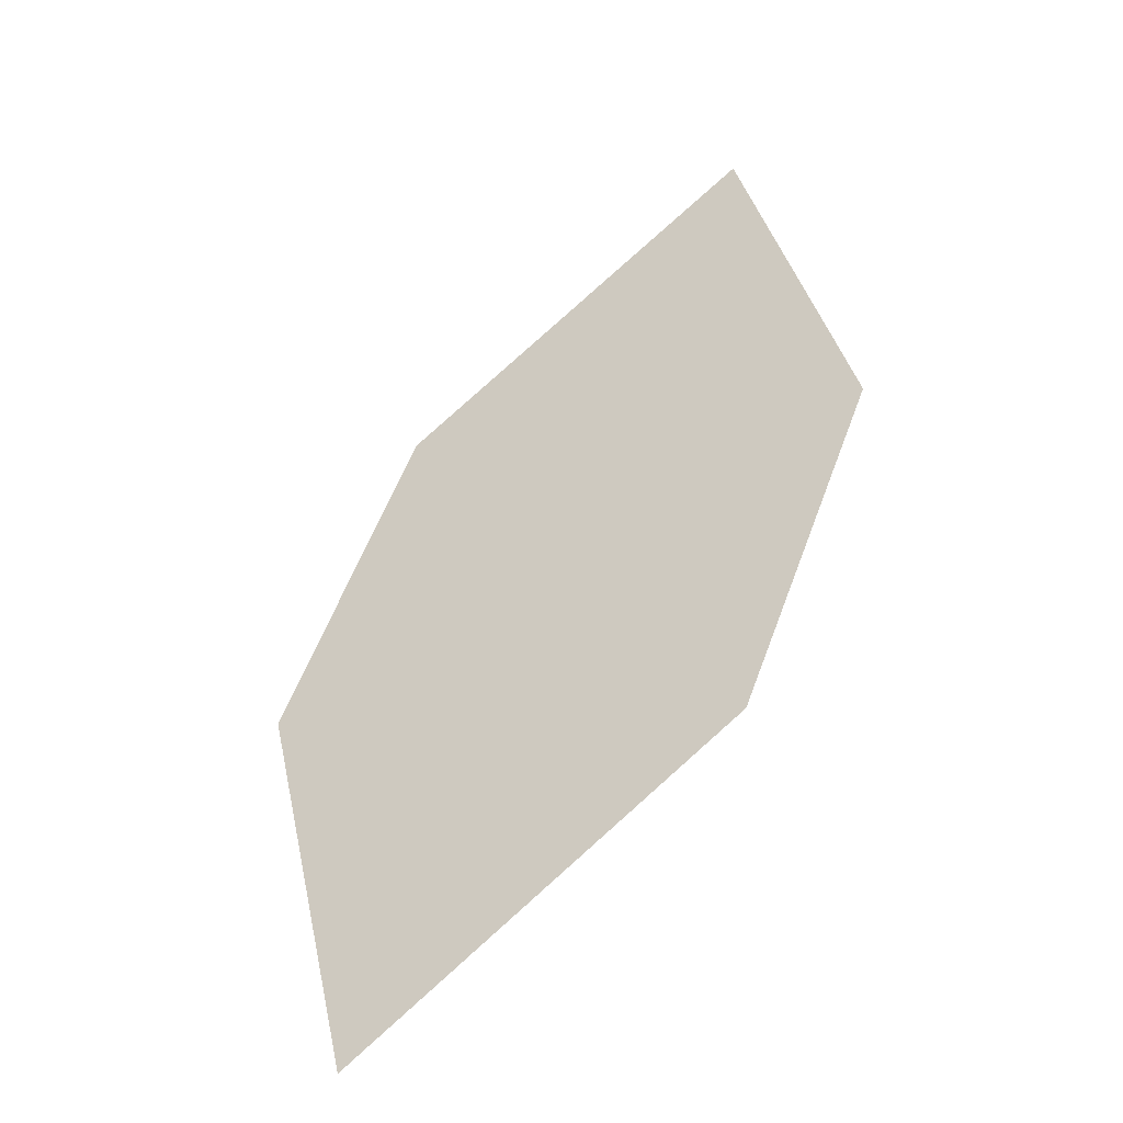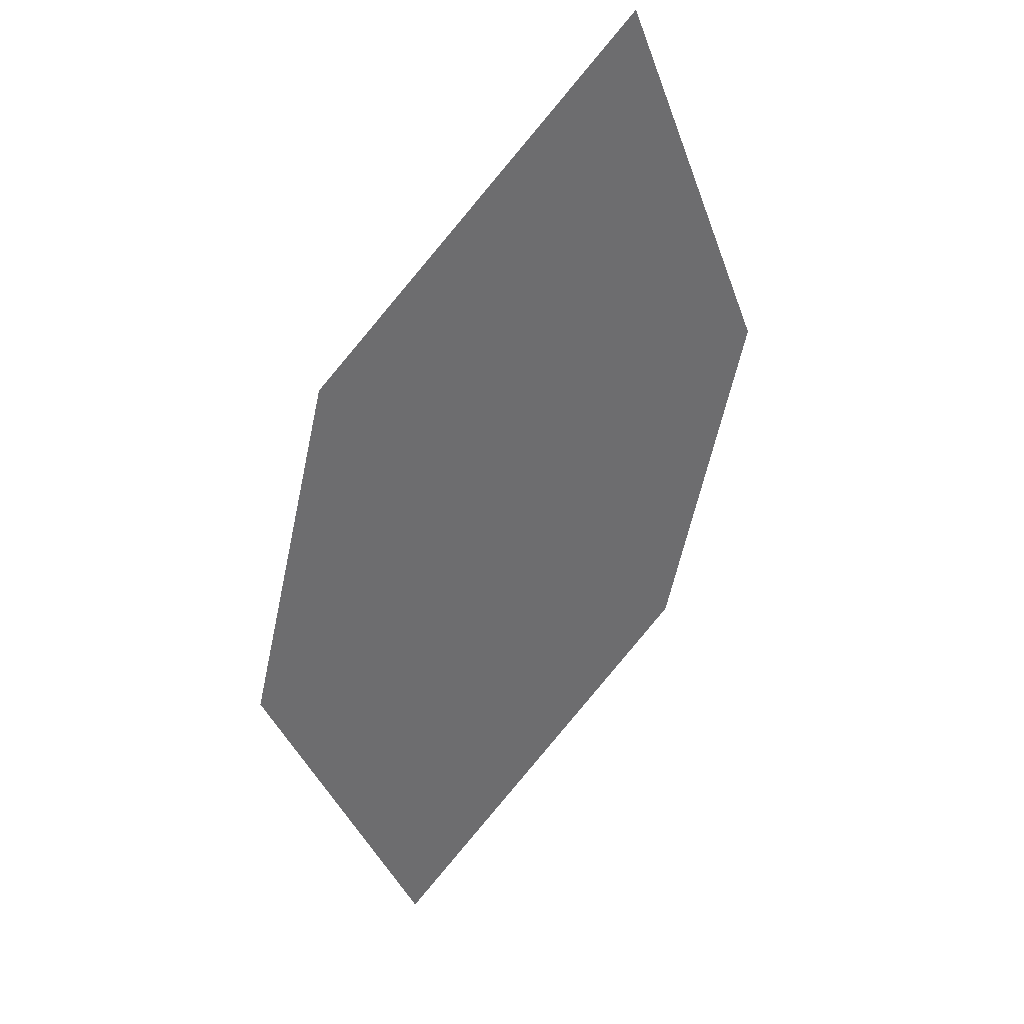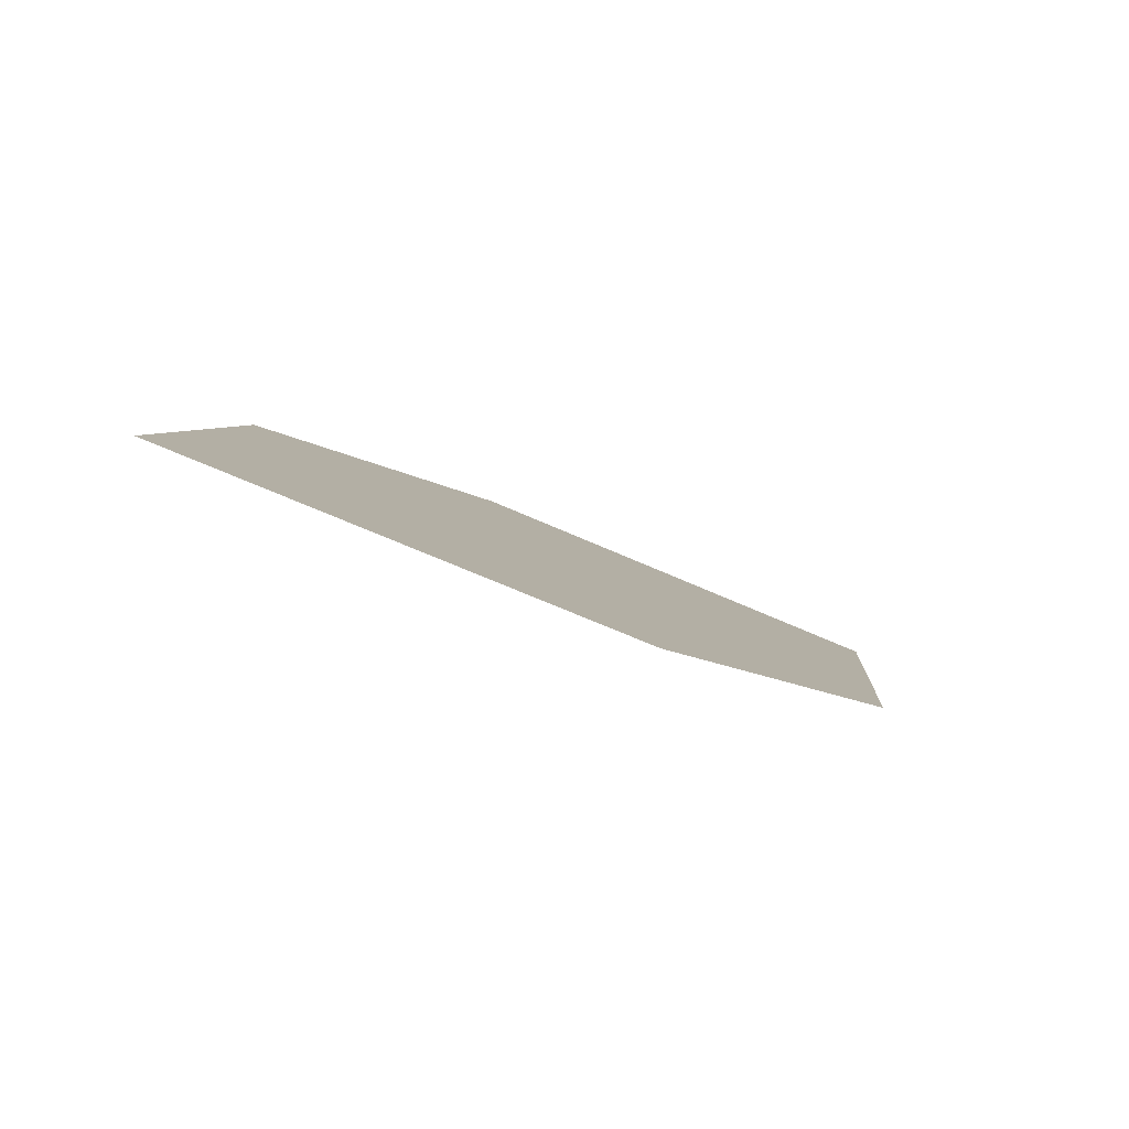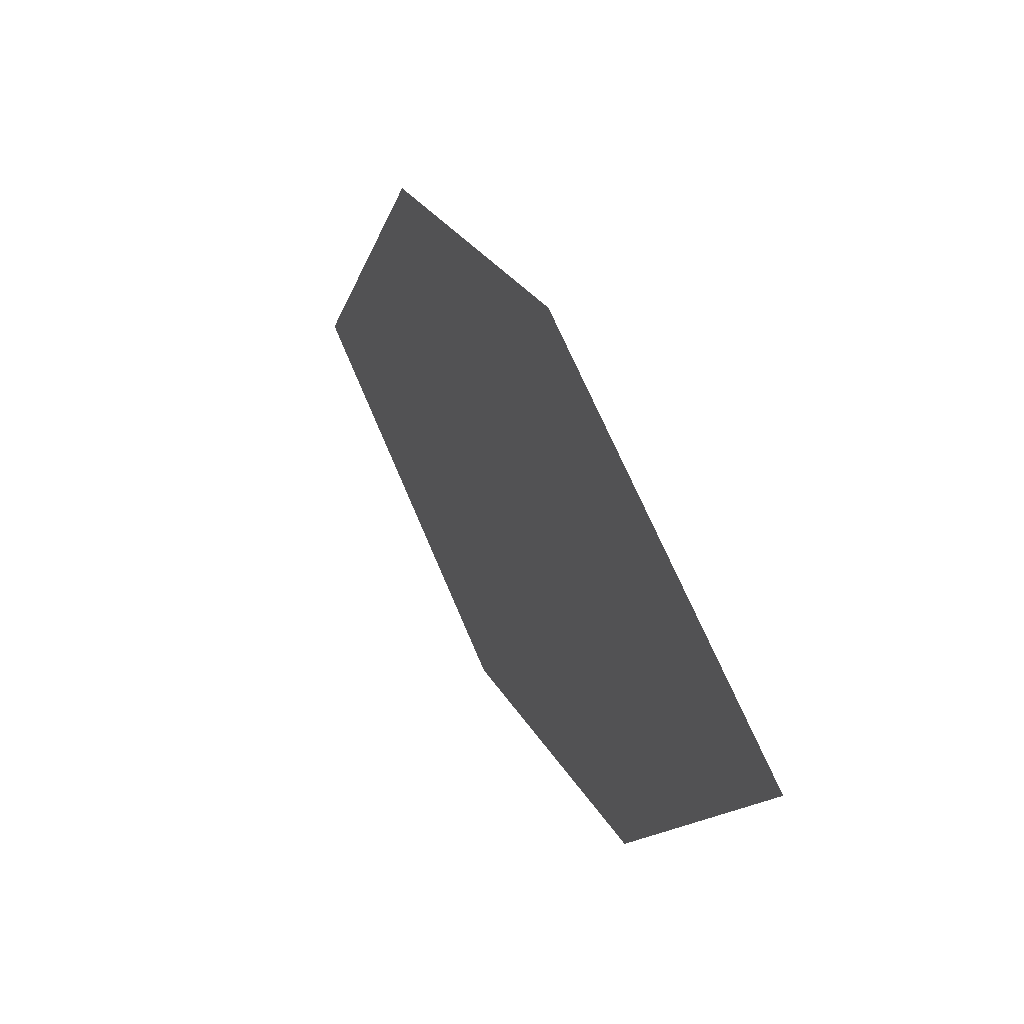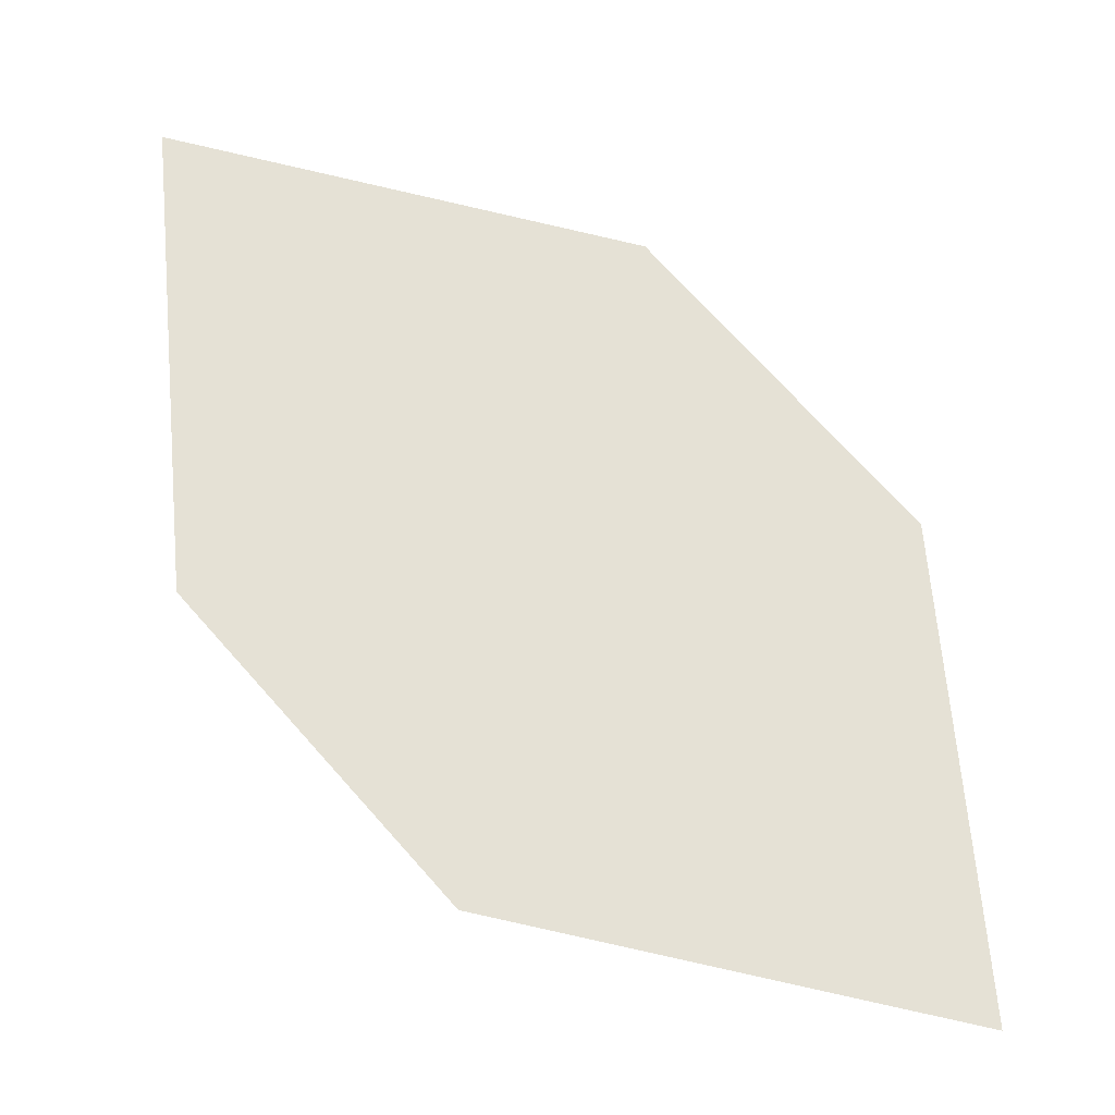
<metadata>
{"format":"obj","ext":"obj","renderer":"f3d","projection":"perspective","resolution":1024,"background":"white","views":[{"elev":61.8,"azim":-112.0,"up":"+Y"},{"elev":-53.6,"azim":-144.0,"up":"+Y"},{"elev":-20.4,"azim":85.4,"up":"+Y"},{"elev":-21.0,"azim":-127.6,"up":"+Z"},{"elev":-45.7,"azim":145.1,"up":"+Z"}]}
</metadata>
<code>
o leaves.269
v 0.05666 0.2054 2.324
v 0.09334 0.1882 2.33
v 0.1293 0.1954 2.389
v 0.06843 0.2159 2.362
v 0.09265 0.2126 2.383
v 0.1176 0.1849 2.351
f 1 2 6 3
f 1 3 5 4

</code>
